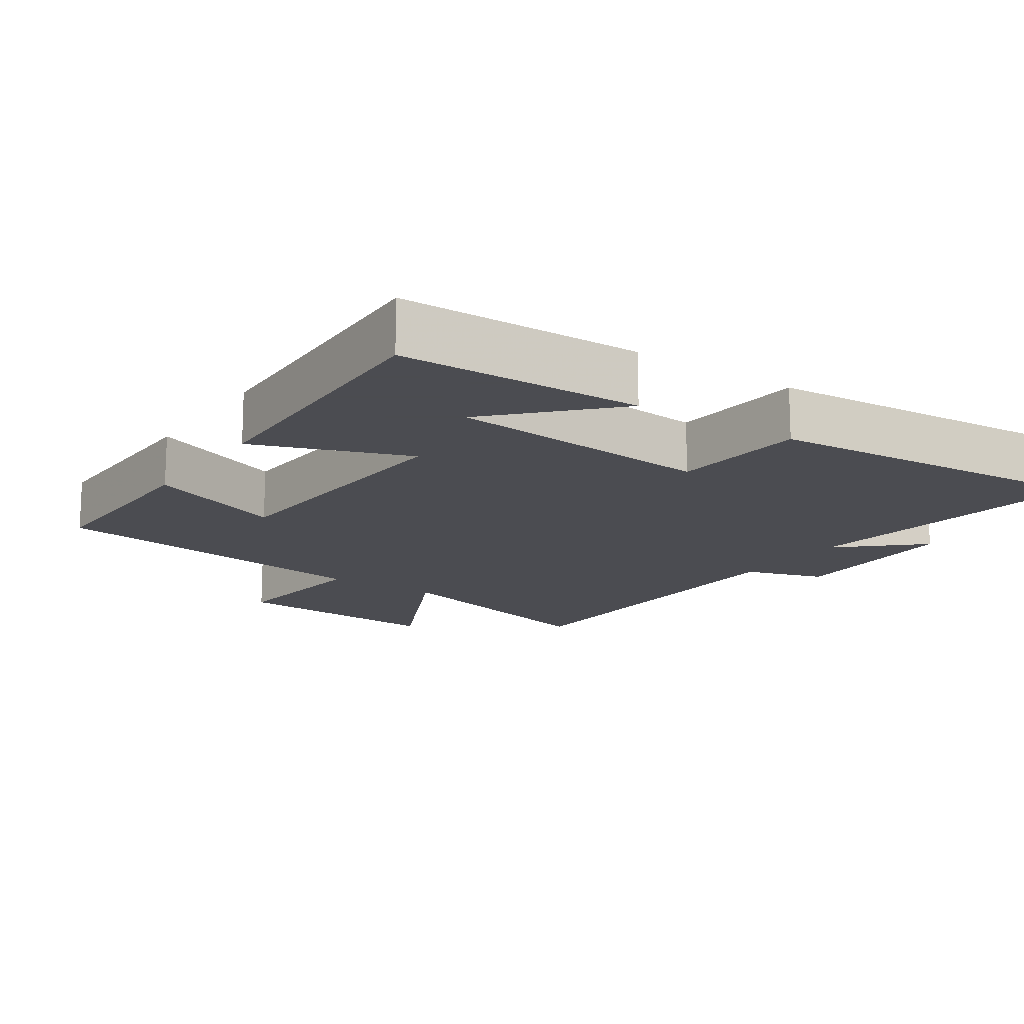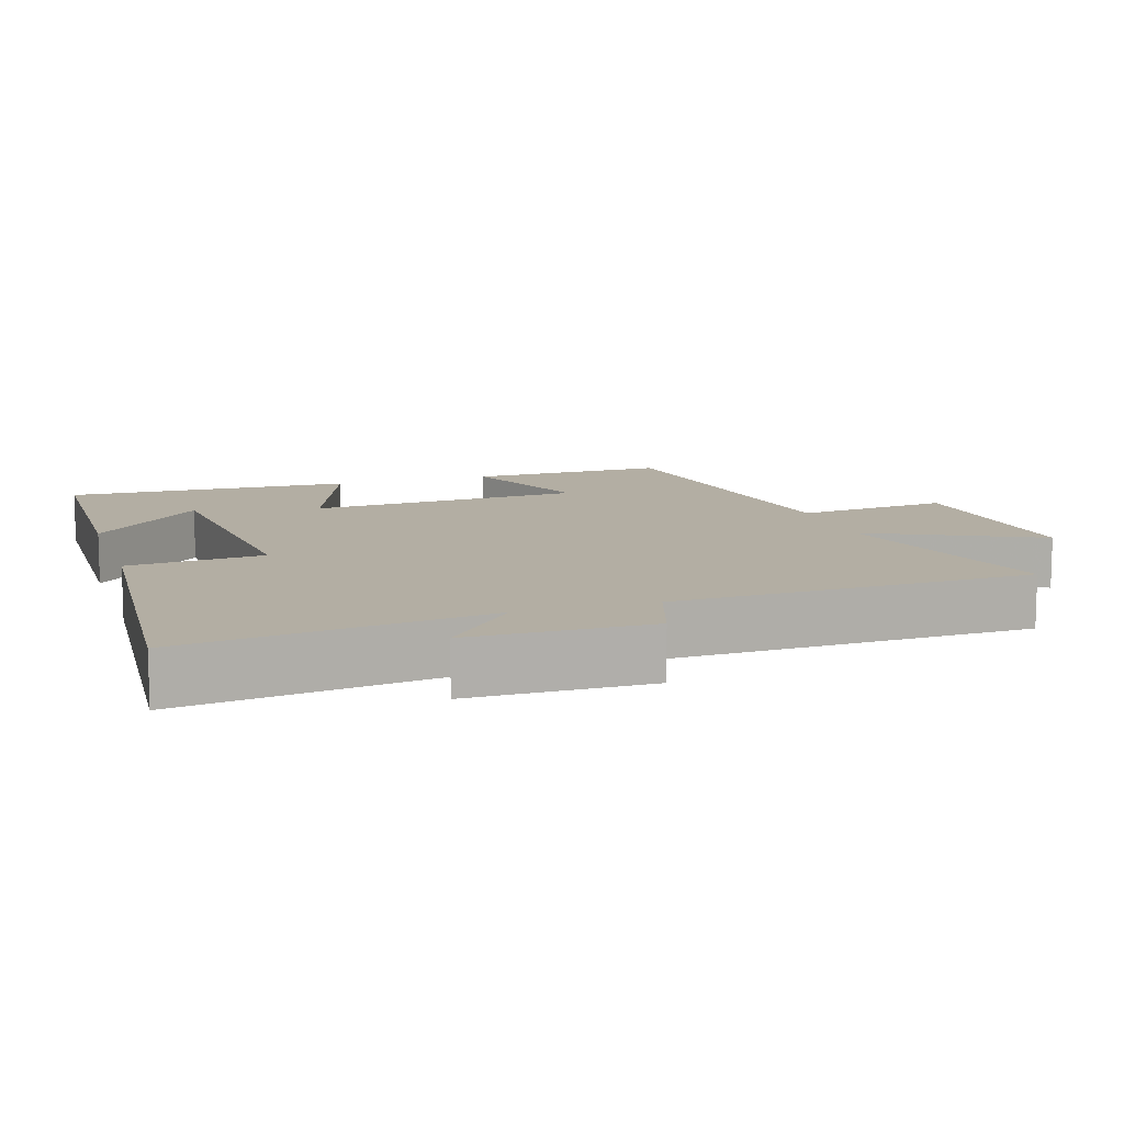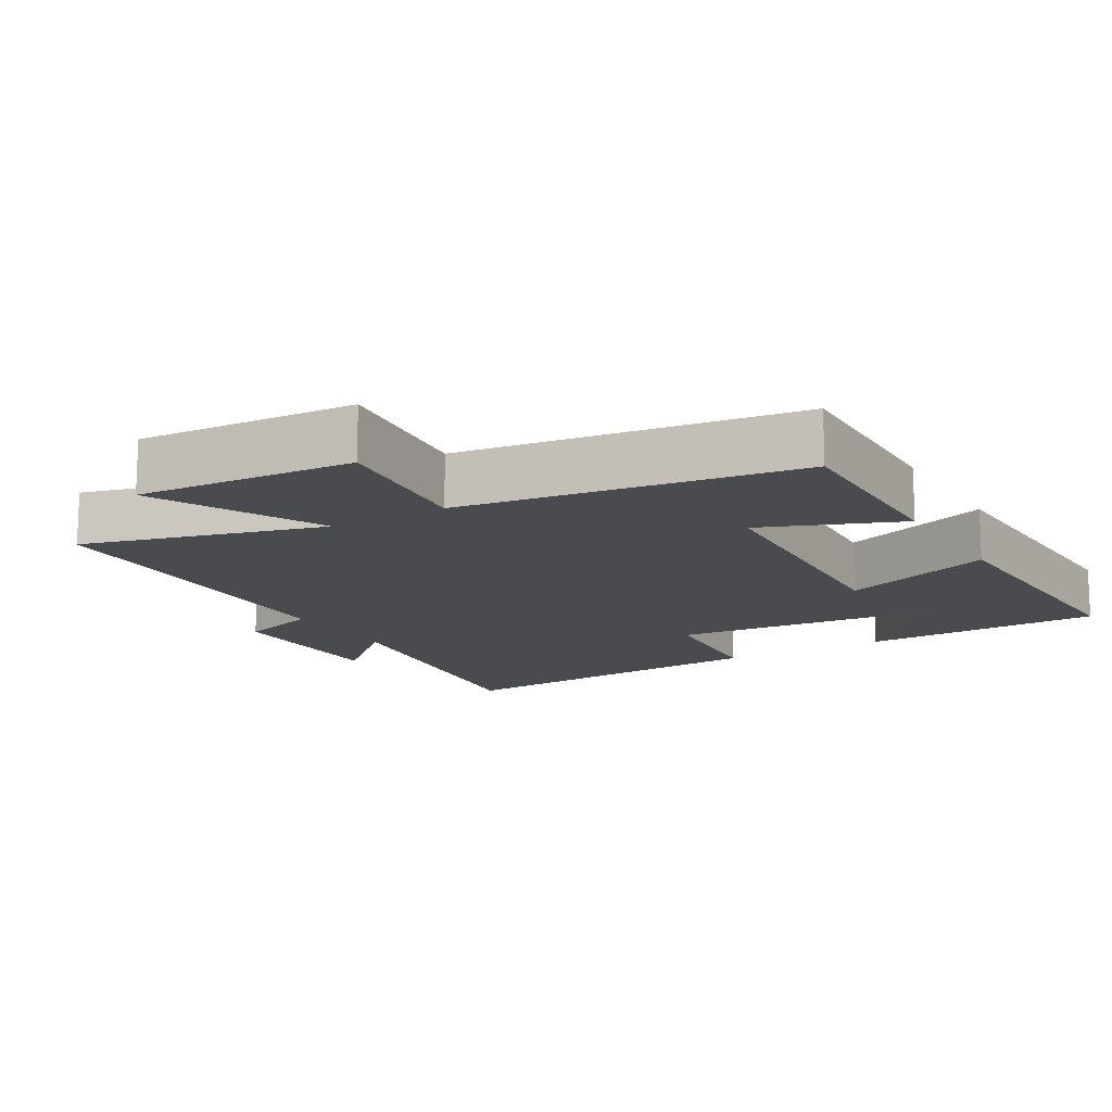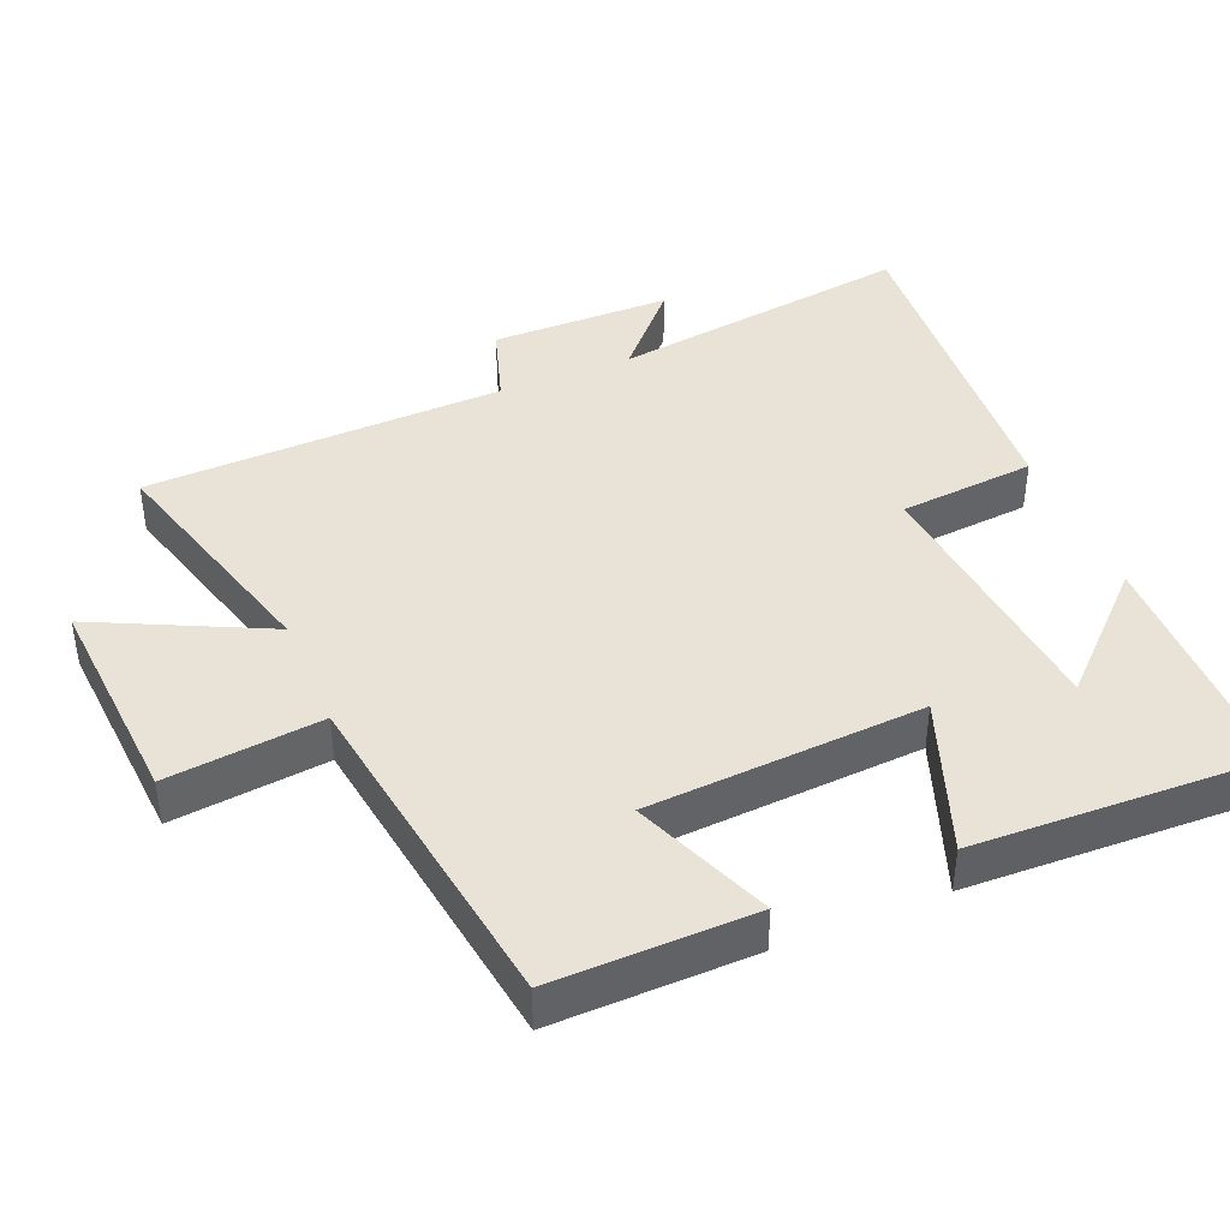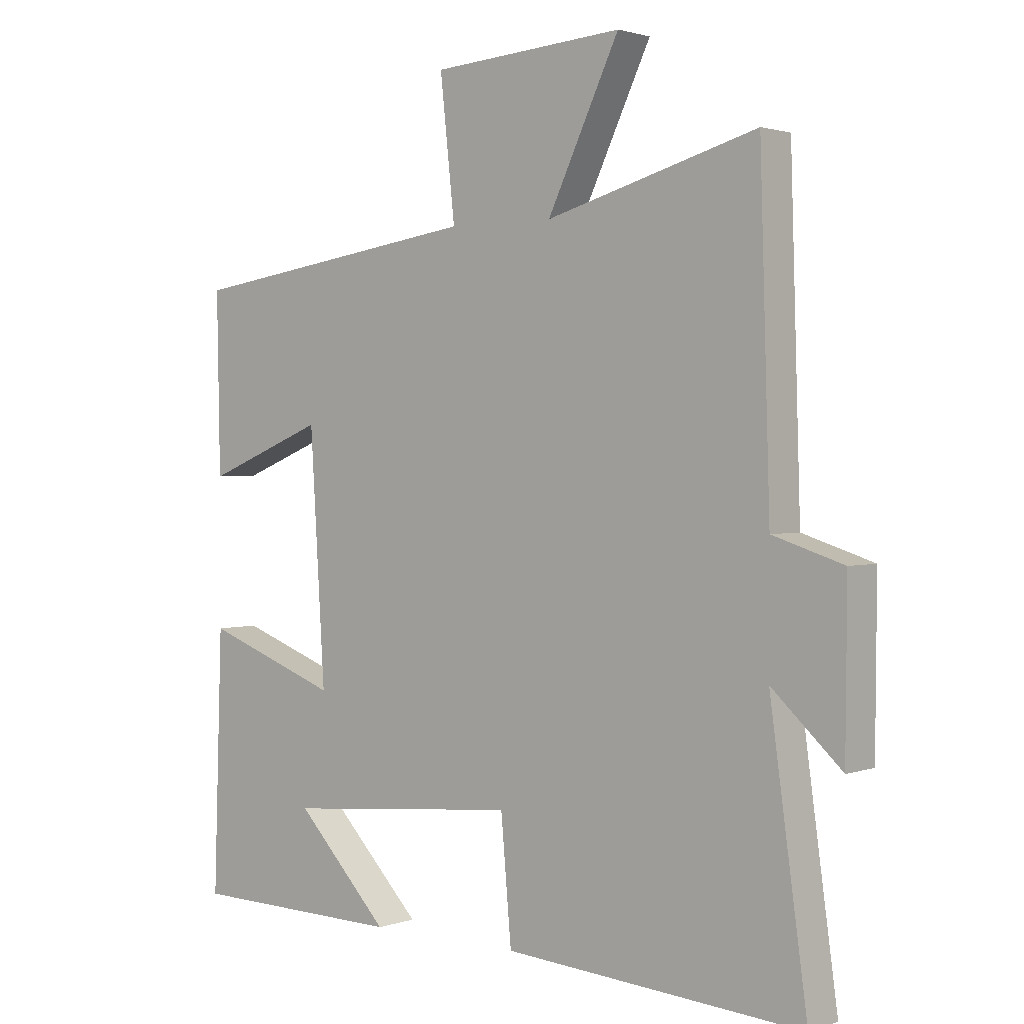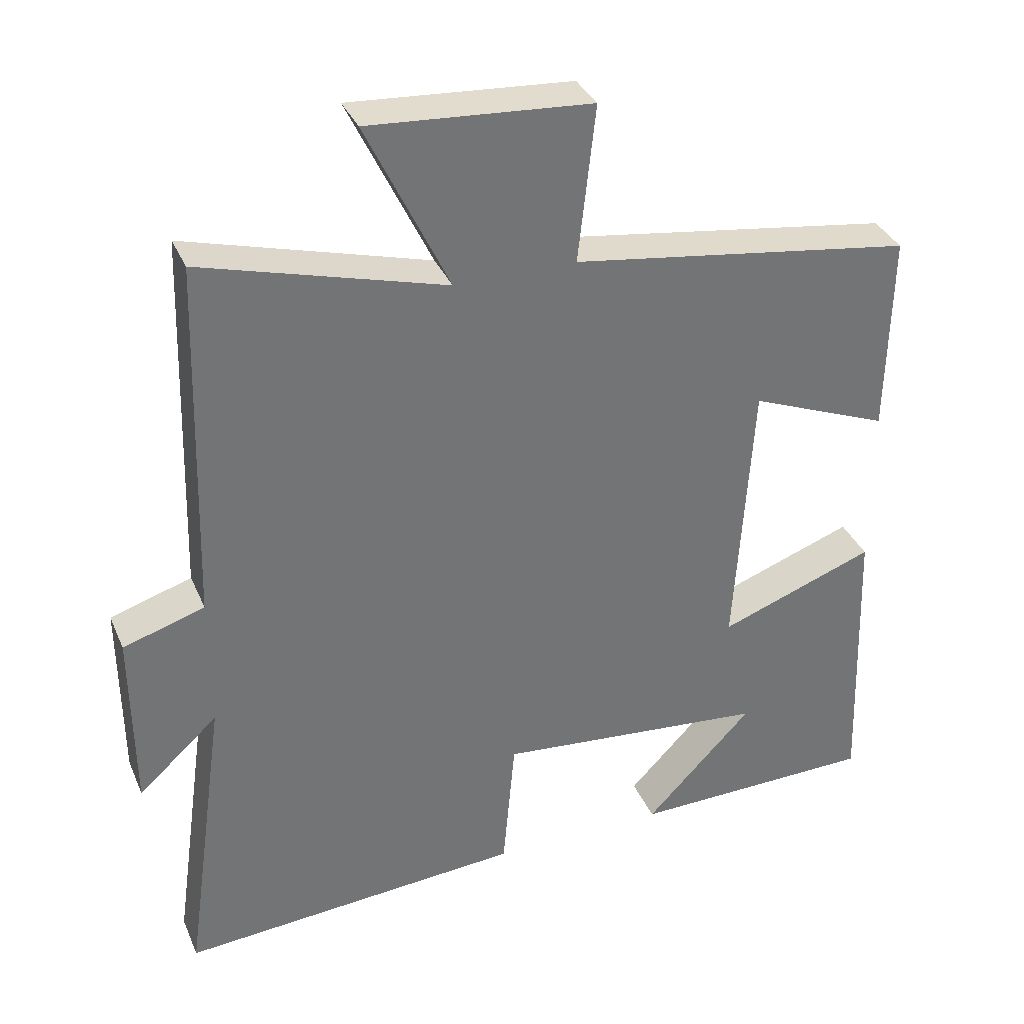
<metadata>
{"format":"obj","ext":"obj","renderer":"f3d","projection":"perspective","resolution":1024,"background":"white","views":[{"elev":-15.3,"azim":146.0,"up":"+Y"},{"elev":10.9,"azim":-107.7,"up":"+Y"},{"elev":-14.1,"azim":30.7,"up":"+Y"},{"elev":41.6,"azim":67.4,"up":"+Y"},{"elev":1.8,"azim":-140.2,"up":"+Z"},{"elev":34.9,"azim":-21.1,"up":"+Z"}]}
</metadata>
<code>
v -0.484 0.07 0.595
v -0.144 0.07 0.5
v -0.26 0.07 0.741
v 0.05 0.07 0.719
v 0.026 0.07 0.5
v 0.505 0.07 0.43
v 0.5 0.07 0.147
v 0.305 0.07 0.225
v 0.281 0.07 -0.165
v 0.5 0.07 -0.085
v 0.514 0.07 -0.494
v 0.169 0.07 -0.5
v 0.32 0.07 -0.343
v -0.06 0.07 -0.307
v -0.077 0.07 -0.5
v -0.56 0.07 -0.535
v -0.5 0.07 -0.105
v -0.612 0.07 -0.207
v -0.614 0.07 0.049
v -0.5 0.07 0.085
v -0.484 0 0.595
v -0.144 0 0.5
v -0.26 0 0.741
v 0.05 0 0.719
v 0.026 0 0.5
v 0.505 0 0.43
v 0.5 0 0.147
v 0.305 0 0.225
v 0.281 0 -0.165
v 0.5 0 -0.085
v 0.514 0 -0.494
v 0.169 0 -0.5
v 0.32 0 -0.343
v -0.06 0 -0.307
v -0.077 0 -0.5
v -0.56 0 -0.535
v -0.5 0 -0.105
v -0.612 0 -0.207
v -0.614 0 0.049
v -0.5 0 0.085
f 17 18 19 20
f 17 20 1 2
f 16 17 2
f 15 16 2
f 14 15 2
f 13 14 2
f 11 12 13
f 9 10 11 13
f 9 13 2 3
f 8 9 3
f 5 6 7 8
f 5 8 3
f 3 4 5
f 40 39 38 37
f 22 21 40 37
f 22 37 36
f 22 36 35
f 22 35 34
f 22 34 33
f 33 32 31
f 33 31 30 29
f 23 22 33 29
f 23 29 28
f 28 27 26 25
f 23 28 25
f 25 24 23
f 1 21 22 2
f 2 22 23 3
f 3 23 24 4
f 4 24 25 5
f 5 25 26 6
f 6 26 27 7
f 7 27 28 8
f 8 28 29 9
f 9 29 30 10
f 10 30 31 11
f 11 31 32 12
f 12 32 33 13
f 13 33 34 14
f 14 34 35 15
f 15 35 36 16
f 16 36 37 17
f 17 37 38 18
f 18 38 39 19
f 19 39 40 20
f 20 40 21 1

</code>
